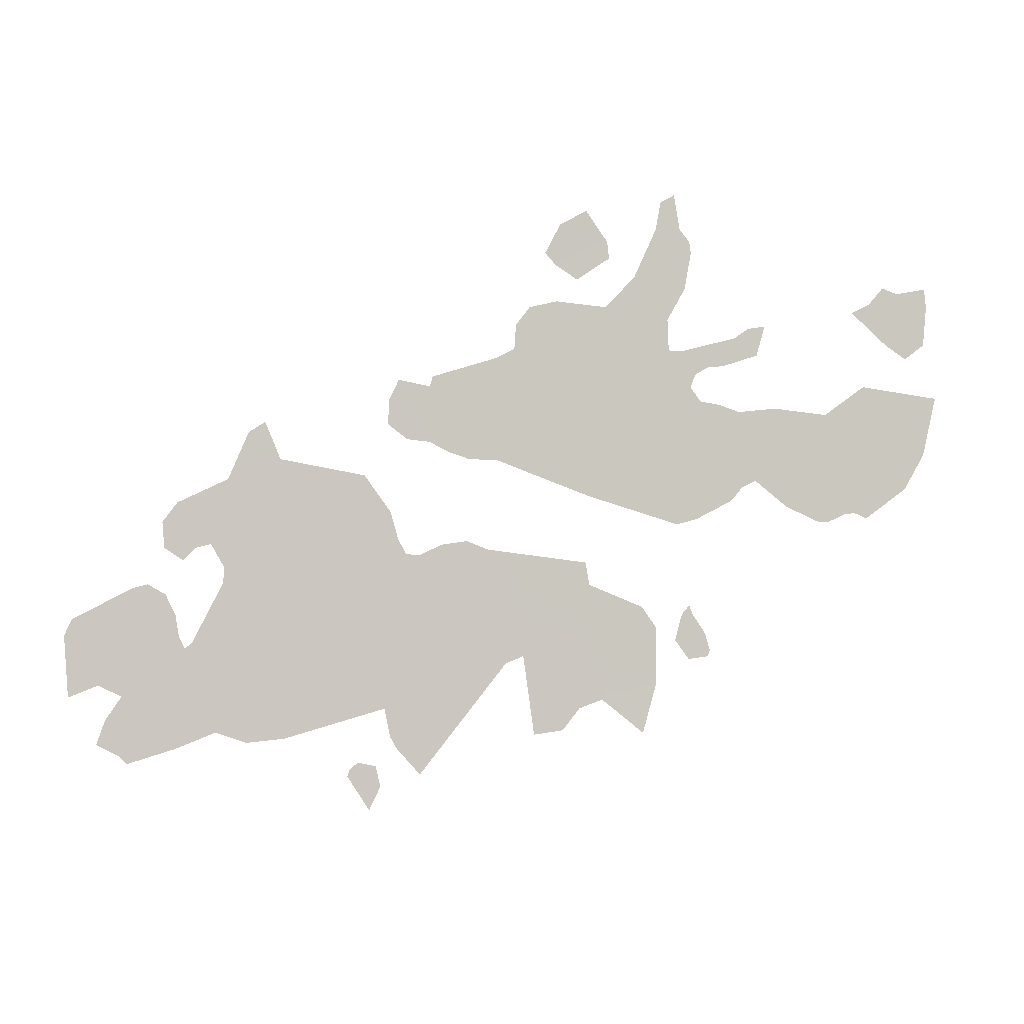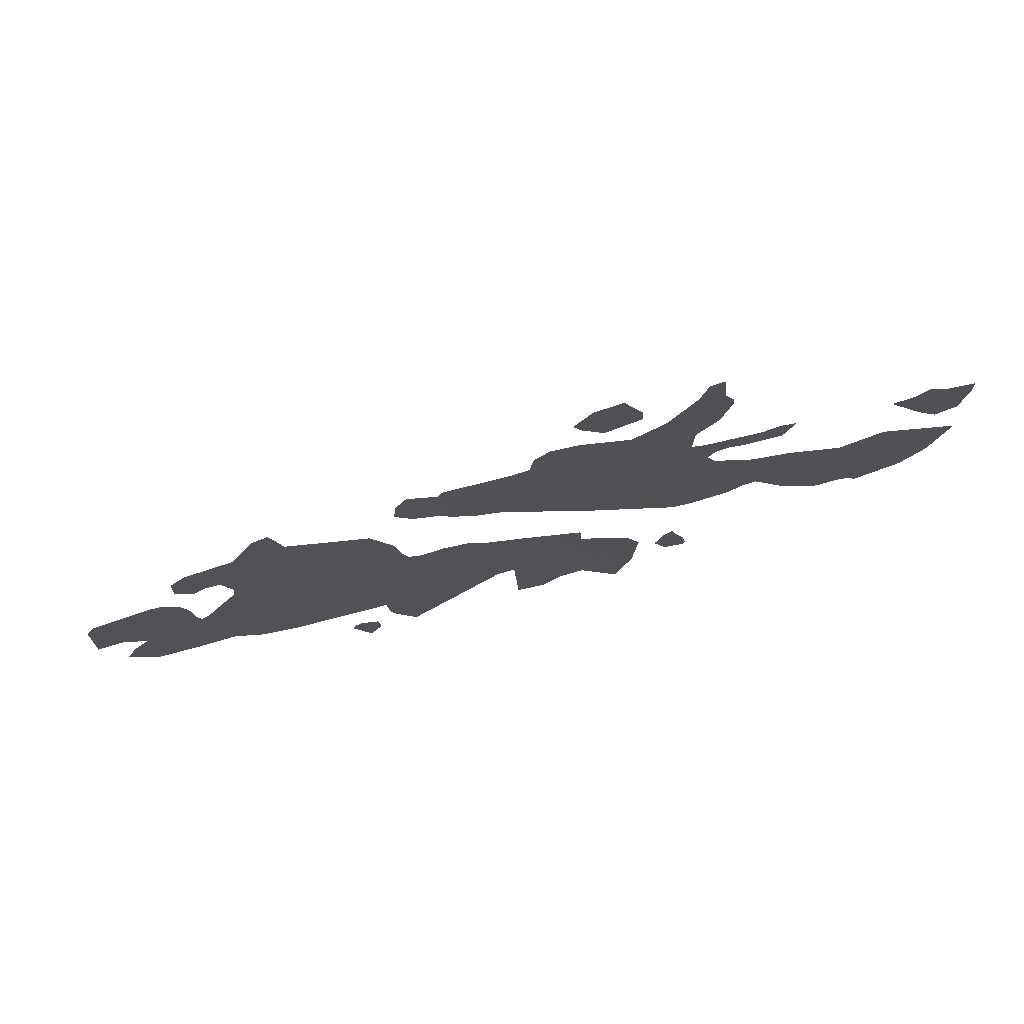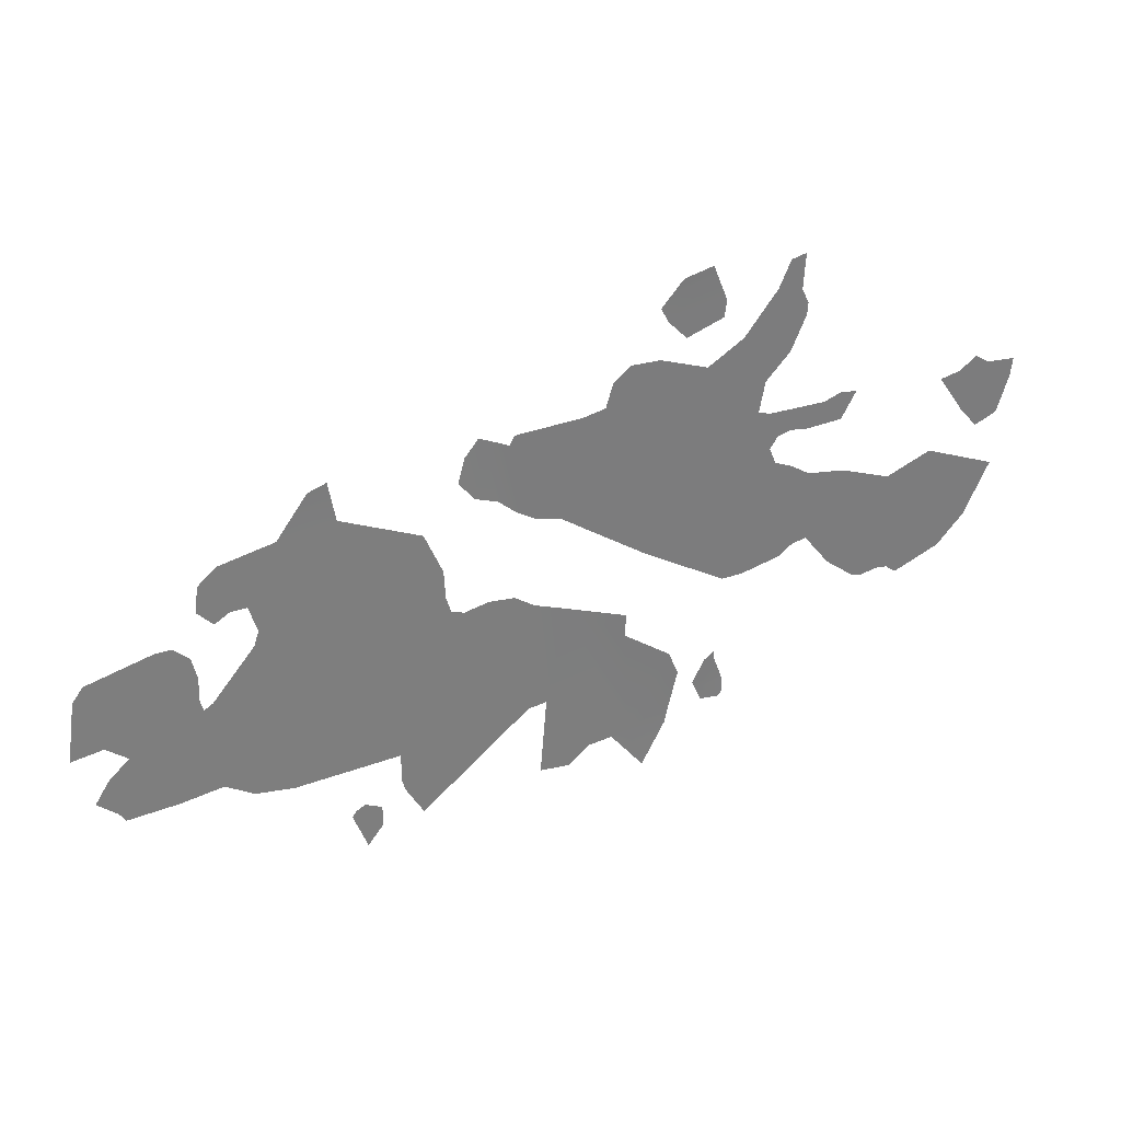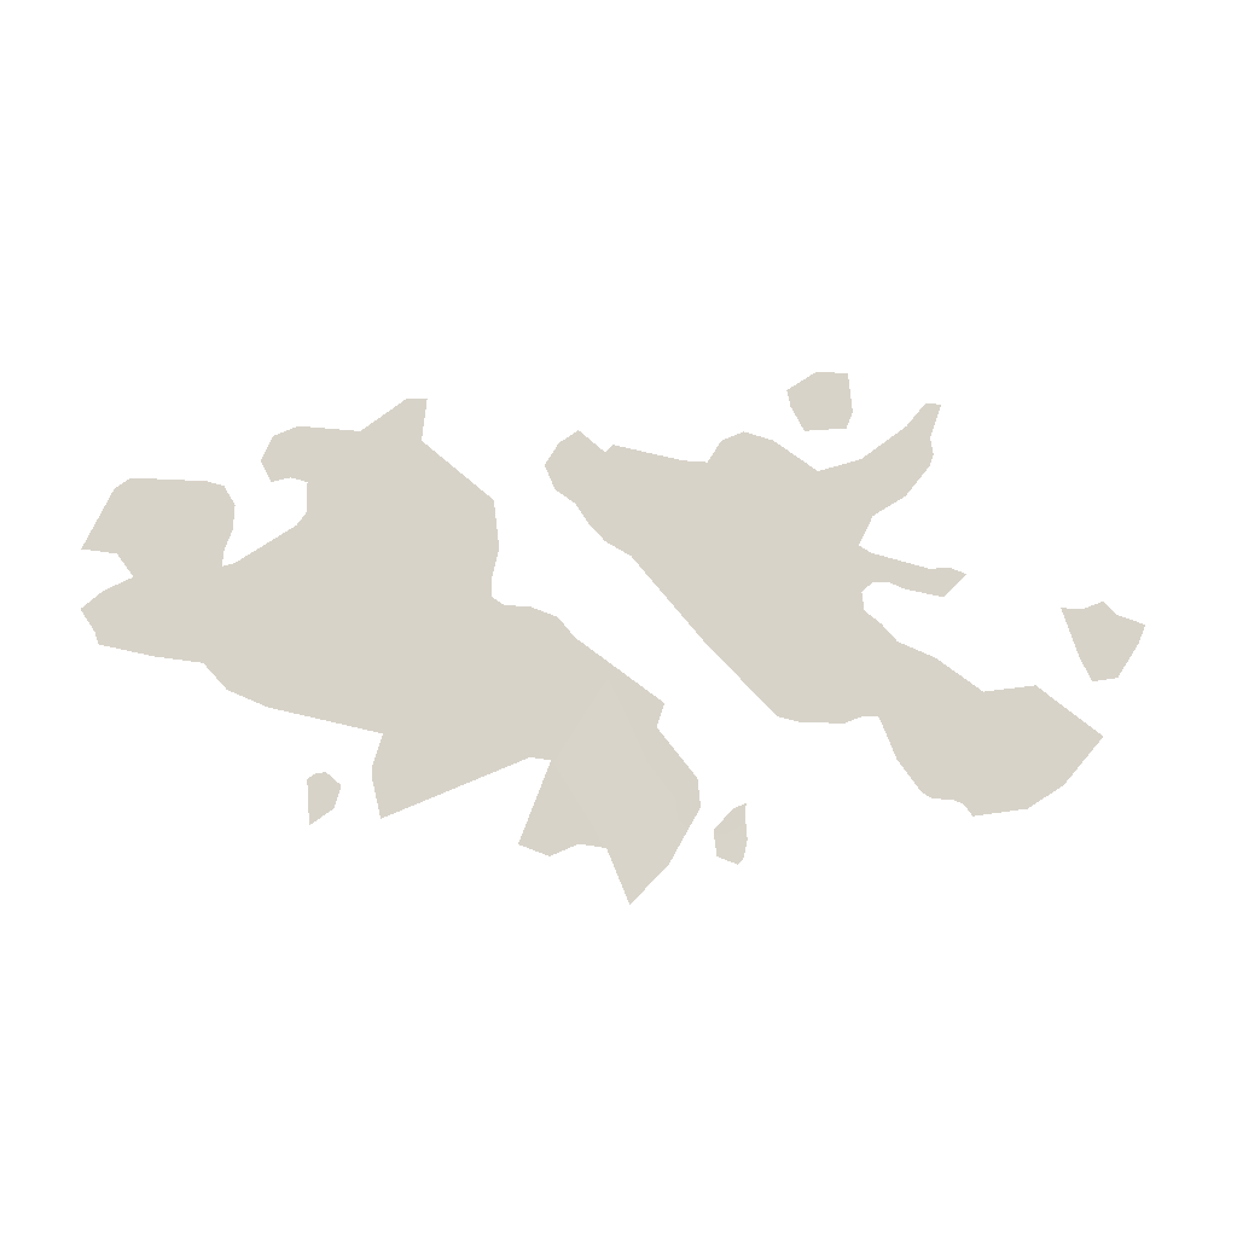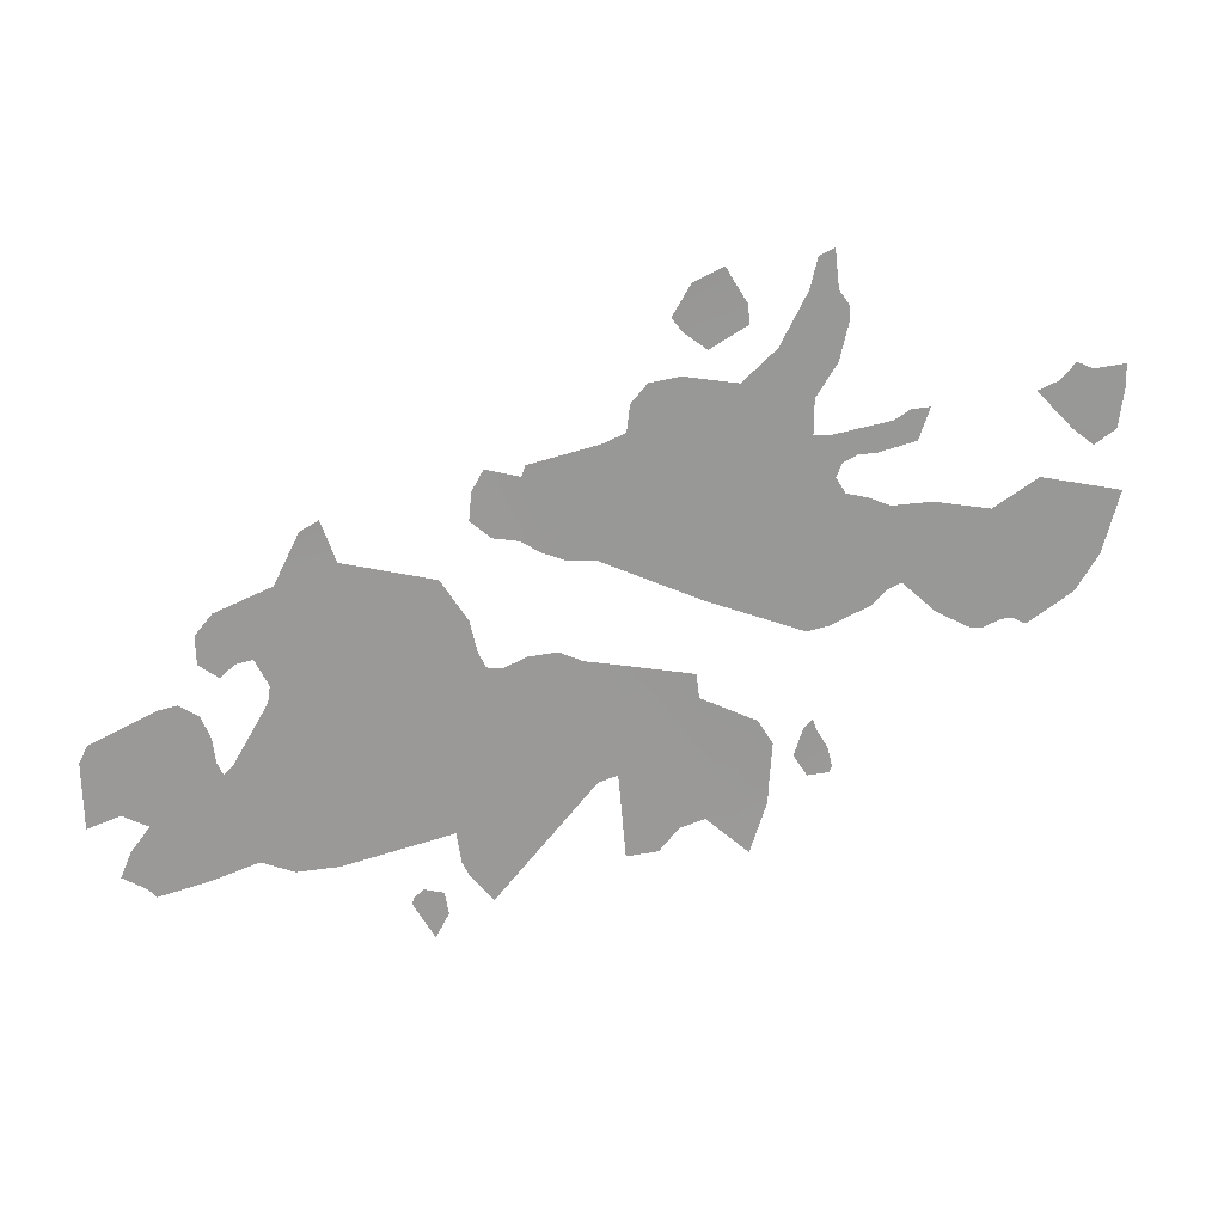
<metadata>
{"format":"obj","ext":"obj","renderer":"f3d","projection":"perspective","resolution":1024,"background":"white","views":[{"elev":-33.4,"azim":-162.9,"up":"+Z"},{"elev":38.4,"azim":-170.8,"up":"+Z"},{"elev":-3.4,"azim":175.2,"up":"+Z"},{"elev":39.0,"azim":-156.8,"up":"+Y"},{"elev":-10.9,"azim":-168.2,"up":"+Z"}]}
</metadata>
<code>
o 0_Falkland_Islands_sphere.001
v 1.542 -3.951 2.648
v 1.547 -3.951 2.645
v 1.542 -3.953 2.644
v 1.542 -3.953 2.645
v 1.542 -3.951 2.648
v 1.546 -3.952 2.644
v 1.544 -3.948 2.651
v 1.544 -3.947 2.652
v 1.546 -3.947 2.651
v 1.548 -3.95 2.647
f 2 4 6
f 7 1 10
f 2 1 5
f 5 4 2
f 4 3 6
f 1 2 10
f 10 9 7
f 9 8 7
o 1_Falkland_Islands_sphere.001
v 1.608 -3.945 2.617
v 1.605 -3.944 2.621
v 1.605 -3.941 2.624
v 1.608 -3.94 2.624
v 1.61 -3.94 2.623
v 1.611 -3.94 2.622
f 14 13 16
f 11 16 12
f 16 15 14
f 12 16 13
o 2_Falkland_Islands_sphere.001
v 1.501 -3.929 2.703
v 1.505 -3.929 2.701
v 1.5 -3.934 2.696
v 1.497 -3.937 2.694
v 1.493 -3.937 2.696
v 1.491 -3.933 2.703
v 1.491 -3.931 2.706
v 1.496 -3.93 2.705
v 1.499 -3.928 2.706
f 24 22 19
f 17 25 24
f 24 23 22
f 22 21 19
f 21 20 19
f 19 18 17
f 24 19 17
o 3_Falkland_Islands_sphere.001
v 1.589 -3.906 2.687
v 1.582 -3.916 2.675
v 1.55 -3.912 2.7
v 1.559 -3.908 2.701
v 1.564 -3.907 2.7
v 1.567 -3.908 2.697
v 1.568 -3.91 2.693
v 1.572 -3.91 2.691
v 1.584 -3.907 2.688
v 1.584 -3.908 2.686
v 1.579 -3.918 2.675
v 1.575 -3.92 2.675
v 1.57 -3.923 2.673
v 1.559 -3.929 2.669
v 1.544 -3.938 2.665
v 1.54 -3.939 2.666
v 1.533 -3.939 2.67
v 1.531 -3.939 2.672
v 1.528 -3.939 2.673
v 1.523 -3.944 2.669
v 1.518 -3.947 2.667
v 1.516 -3.948 2.667
v 1.513 -3.948 2.668
v 1.511 -3.949 2.668
v 1.509 -3.95 2.668
v 1.501 -3.95 2.673
v 1.496 -3.948 2.678
v 1.492 -3.943 2.688
v 1.505 -3.937 2.689
v 1.513 -3.937 2.684
v 1.522 -3.933 2.685
v 1.529 -3.931 2.684
v 1.532 -3.929 2.685
v 1.536 -3.927 2.686
v 1.537 -3.925 2.688
v 1.536 -3.924 2.69
v 1.533 -3.925 2.691
v 1.53 -3.925 2.692
v 1.524 -3.927 2.694
v 1.522 -3.924 2.698
v 1.525 -3.923 2.698
v 1.528 -3.923 2.696
v 1.538 -3.921 2.694
v 1.54 -3.92 2.694
v 1.539 -3.917 2.699
v 1.535 -3.915 2.704
v 1.533 -3.912 2.71
v 1.533 -3.911 2.712
v 1.534 -3.909 2.714
v 1.534 -3.905 2.719
v 1.537 -3.905 2.718
v 1.539 -3.907 2.713
v 1.544 -3.911 2.705
v 1.59 -3.905 2.687
v 1.592 -3.907 2.684
v 1.593 -3.909 2.68
v 1.59 -3.912 2.677
v 1.586 -3.914 2.677
v 1.583 -3.916 2.676
f 62 68 67
f 82 80 26
f 27 26 35
f 35 34 33
f 32 31 29
f 31 30 29
f 27 35 33
f 27 33 36
f 33 32 37
f 37 36 33
f 39 38 32
f 38 37 32
f 41 40 59
f 40 39 59
f 43 42 59
f 42 41 59
f 46 45 48
f 45 44 55
f 48 45 55
f 47 46 48
f 44 43 57
f 43 59 58
f 51 50 49
f 49 48 55
f 39 32 69
f 69 32 28
f 32 29 28
f 59 39 60
f 51 49 55
f 53 52 54
f 52 51 55
f 55 54 52
f 57 56 44
f 56 55 44
f 58 57 43
f 77 76 74
f 76 75 74
f 74 73 77
f 73 72 77
f 78 77 72
f 72 71 78
f 71 70 78
f 78 70 28
f 70 69 28
f 60 39 69
f 61 60 69
f 64 63 67
f 63 62 67
f 62 61 68
f 61 69 68
f 65 64 66
f 67 66 64
f 26 27 83
f 27 84 83
f 83 82 26
f 82 81 80
f 80 79 26
o 4_Falkland_Islands_sphere.001
v 1.55 -3.902 2.715
v 1.559 -3.902 2.709
v 1.548 -3.907 2.708
v 1.548 -3.905 2.711
v 1.559 -3.902 2.709
v 1.558 -3.904 2.707
v 1.554 -3.907 2.705
v 1.551 -3.901 2.716
v 1.556 -3.901 2.713
f 90 89 86
f 93 85 86
f 86 85 90
f 85 88 90
f 88 87 91
f 91 90 88
f 93 92 85
o 5_Falkland_Islands_sphere.001
v 1.56 -3.951 2.638
v 1.563 -3.951 2.636
v 1.571 -3.951 2.631
v 1.556 -3.956 2.631
v 1.573 -3.931 2.66
v 1.614 -3.902 2.677
v 1.621 -3.902 2.673
v 1.552 -3.951 2.642
v 1.556 -3.956 2.631
v 1.615 -3.9 2.679
v 1.618 -3.9 2.677
v 1.623 -3.904 2.669
v 1.633 -3.902 2.665
v 1.636 -3.903 2.662
v 1.636 -3.906 2.658
v 1.633 -3.908 2.656
v 1.631 -3.908 2.658
v 1.628 -3.909 2.659
v 1.626 -3.912 2.655
v 1.627 -3.913 2.652
v 1.634 -3.917 2.643
v 1.636 -3.917 2.642
v 1.636 -3.916 2.643
v 1.636 -3.913 2.647
v 1.638 -3.91 2.65
v 1.64 -3.908 2.652
v 1.643 -3.908 2.651
v 1.655 -3.907 2.646
v 1.656 -3.908 2.643
v 1.658 -3.914 2.633
v 1.652 -3.915 2.635
v 1.648 -3.917 2.633
v 1.652 -3.919 2.63
v 1.654 -3.92 2.626
v 1.65 -3.923 2.624
v 1.649 -3.924 2.623
v 1.64 -3.926 2.625
v 1.633 -3.927 2.628
v 1.628 -3.93 2.627
v 1.621 -3.932 2.628
v 1.602 -3.936 2.633
v 1.602 -3.94 2.629
v 1.601 -3.941 2.627
v 1.598 -3.945 2.623
v 1.579 -3.94 2.642
v 1.576 -3.941 2.643
v 1.576 -3.949 2.63
v 1.567 -3.95 2.635
v 1.563 -3.951 2.636
v 1.579 -3.928 2.66
v 1.583 -3.926 2.661
v 1.587 -3.924 2.66
v 1.591 -3.924 2.659
v 1.594 -3.923 2.659
v 1.595 -3.921 2.661
v 1.595 -3.918 2.665
v 1.599 -3.912 2.671
v 1.613 -3.905 2.673
v 1.553 -3.953 2.639
v 1.551 -3.947 2.648
v 1.553 -3.944 2.652
v 1.562 -3.938 2.655
v 1.562 -3.936 2.659
f 154 153 94
f 97 95 94
f 104 99 100
f 113 112 148
f 152 94 101
f 101 94 153
f 94 98 155
f 98 156 155
f 155 154 94
f 97 102 95
f 104 103 99
f 94 95 142
f 141 96 140
f 94 142 139
f 142 141 139
f 143 98 139
f 98 94 139
f 145 144 143
f 146 145 143
f 141 140 139
f 138 137 136
f 138 136 135
f 143 139 138
f 146 143 138
f 138 135 134
f 134 133 113
f 133 132 114
f 113 133 114
f 131 130 115
f 130 129 128
f 132 131 114
f 146 138 134
f 147 146 134
f 130 128 125
f 147 134 113
f 150 149 112
f 149 148 112
f 148 147 113
f 130 125 115
f 128 127 126
f 125 128 126
f 124 123 122
f 125 124 116
f 124 122 121
f 120 124 121
f 120 119 118
f 118 117 120
f 117 116 120
f 124 120 116
f 151 150 112
f 100 99 151
f 107 106 110
f 106 105 111
f 105 100 151
f 125 116 115
f 105 151 112
f 108 107 110
f 106 111 110
f 110 109 108
f 131 115 114
f 112 111 105
f 152 97 94

</code>
